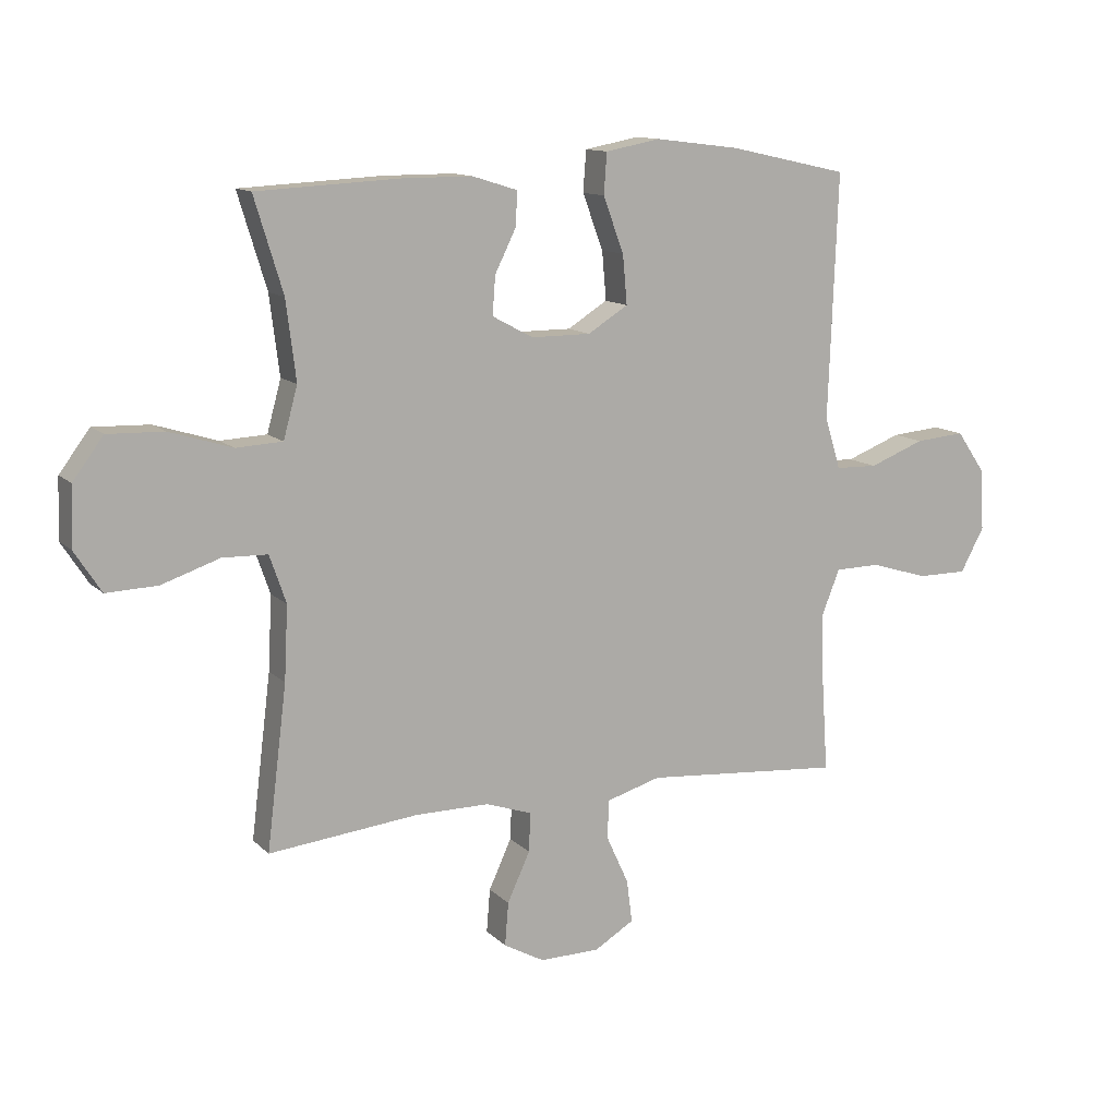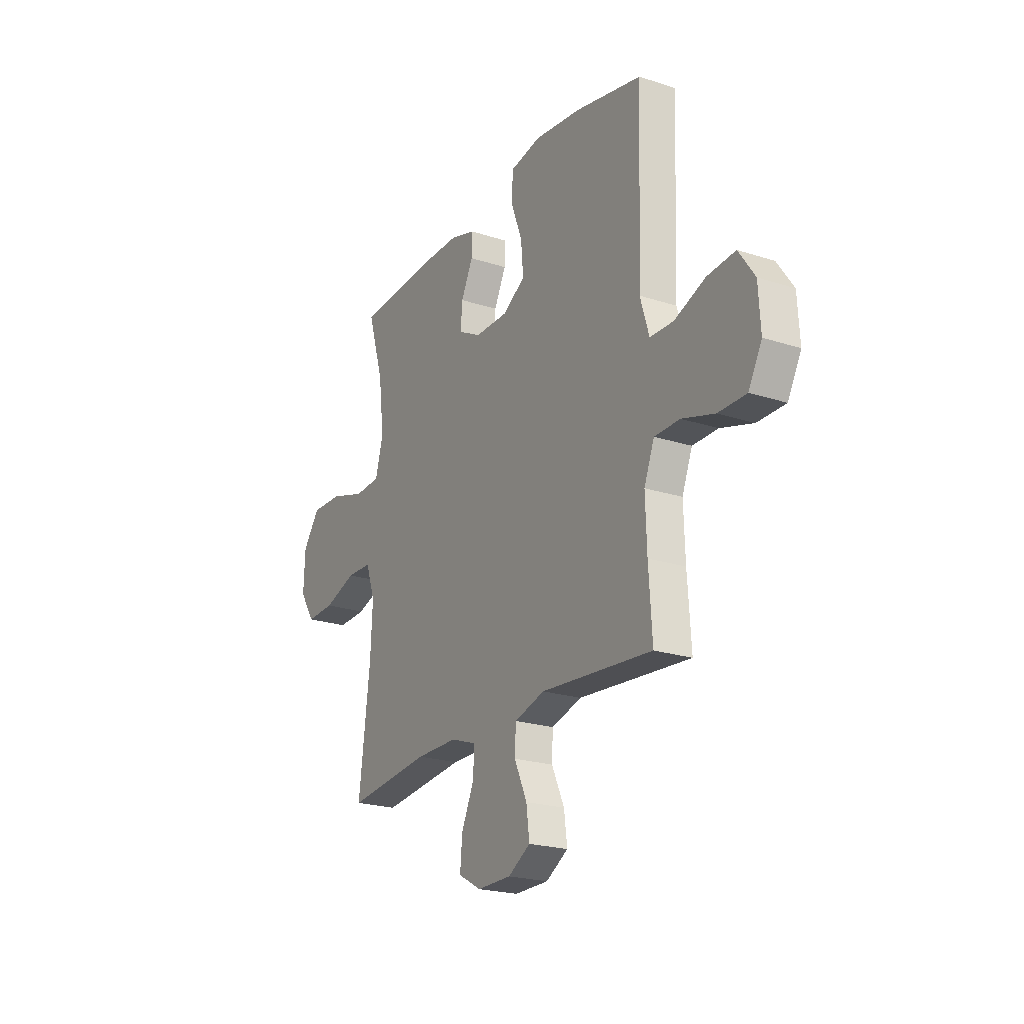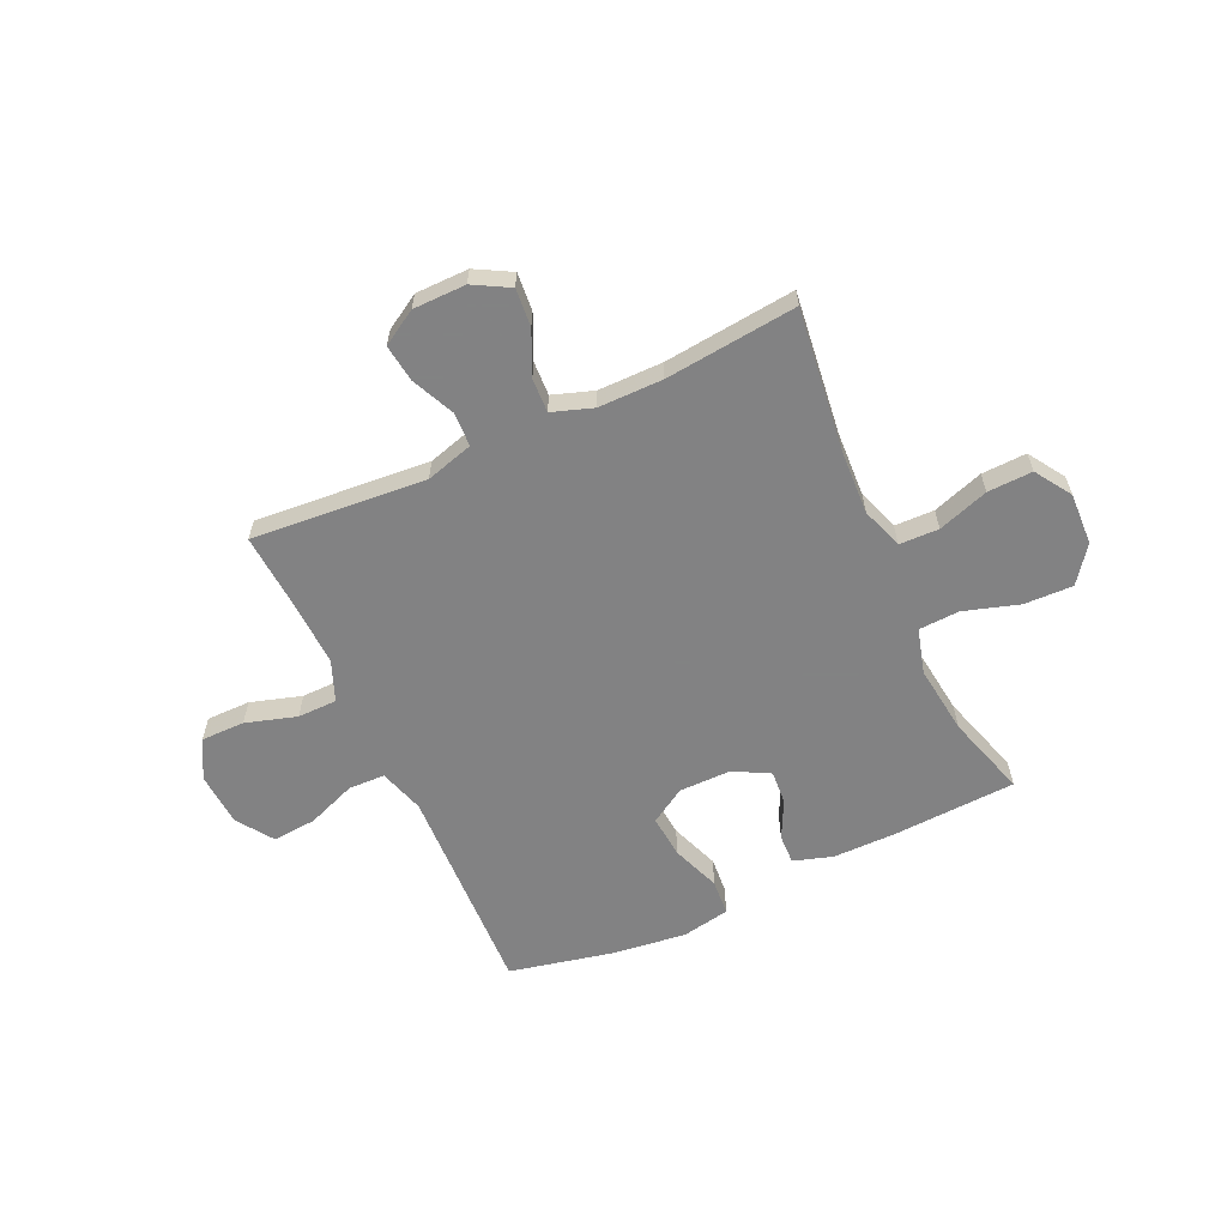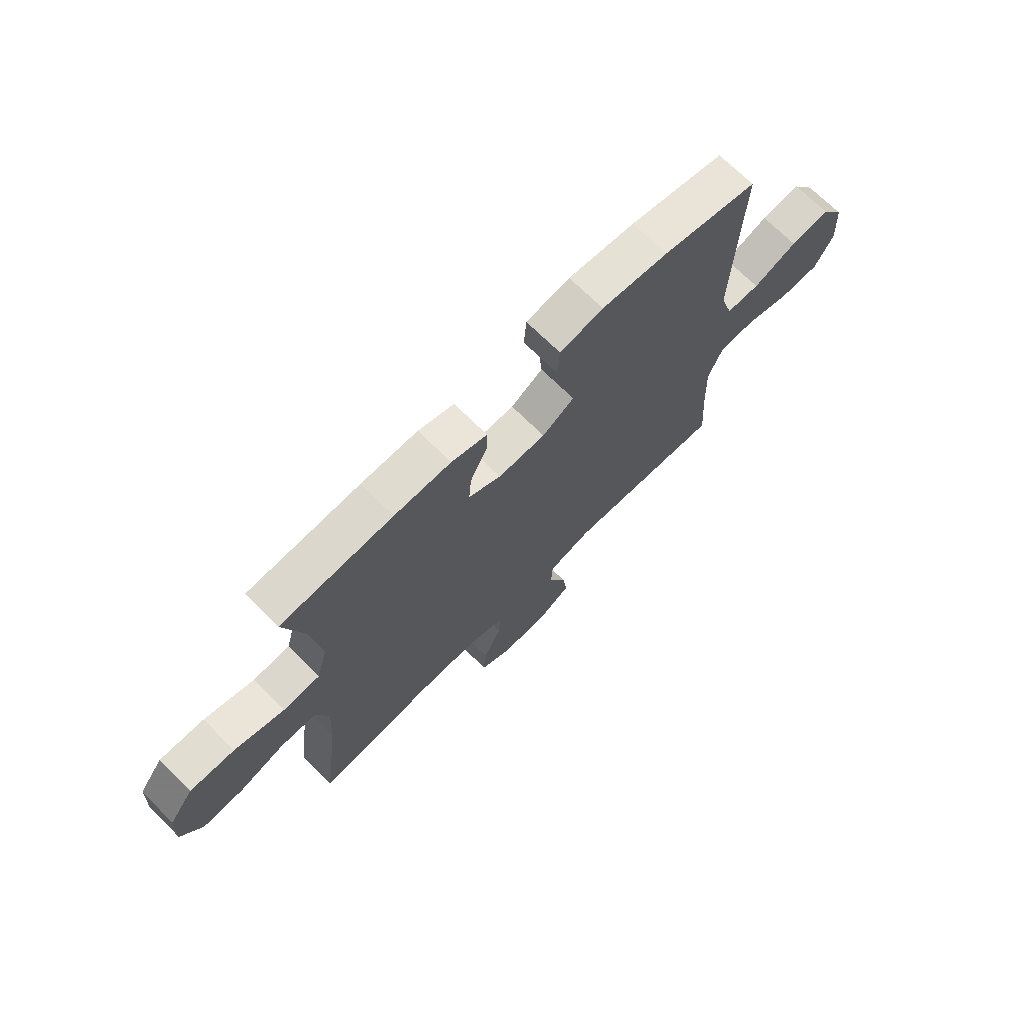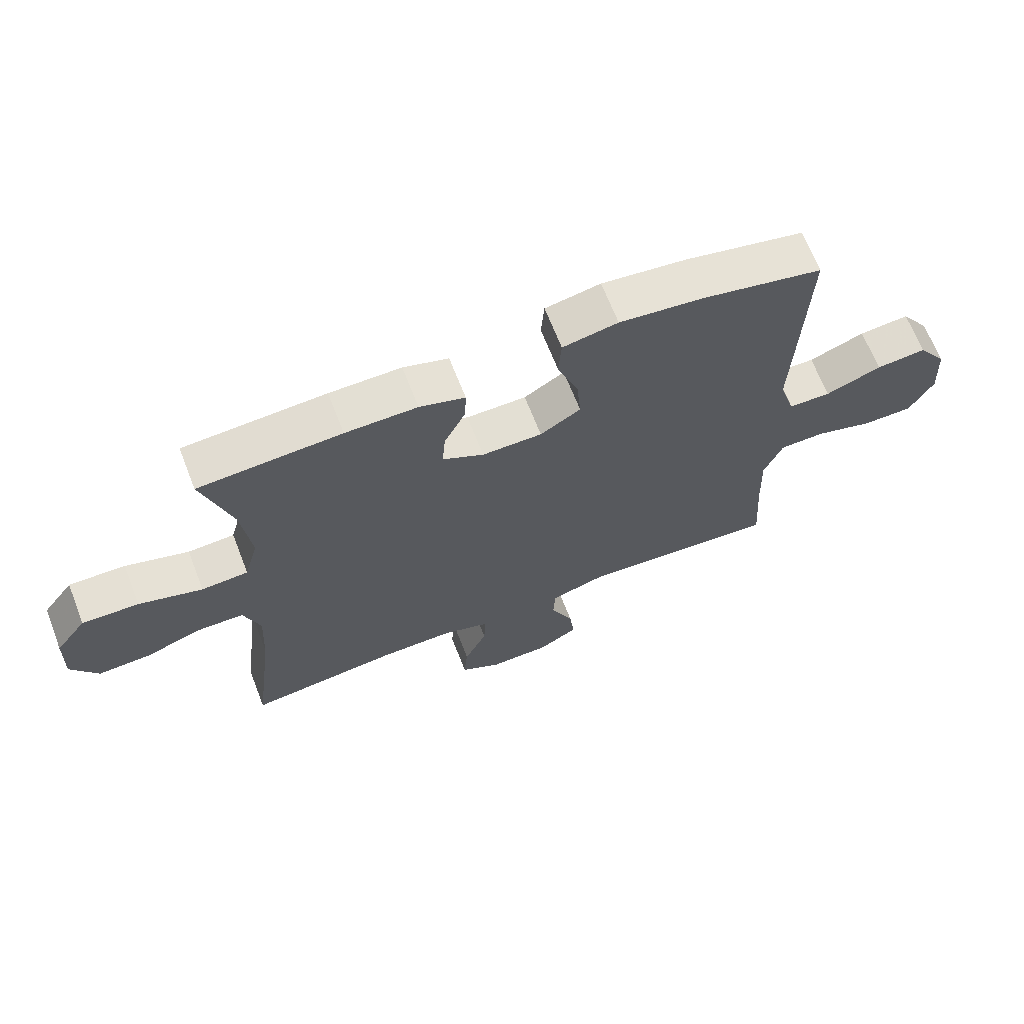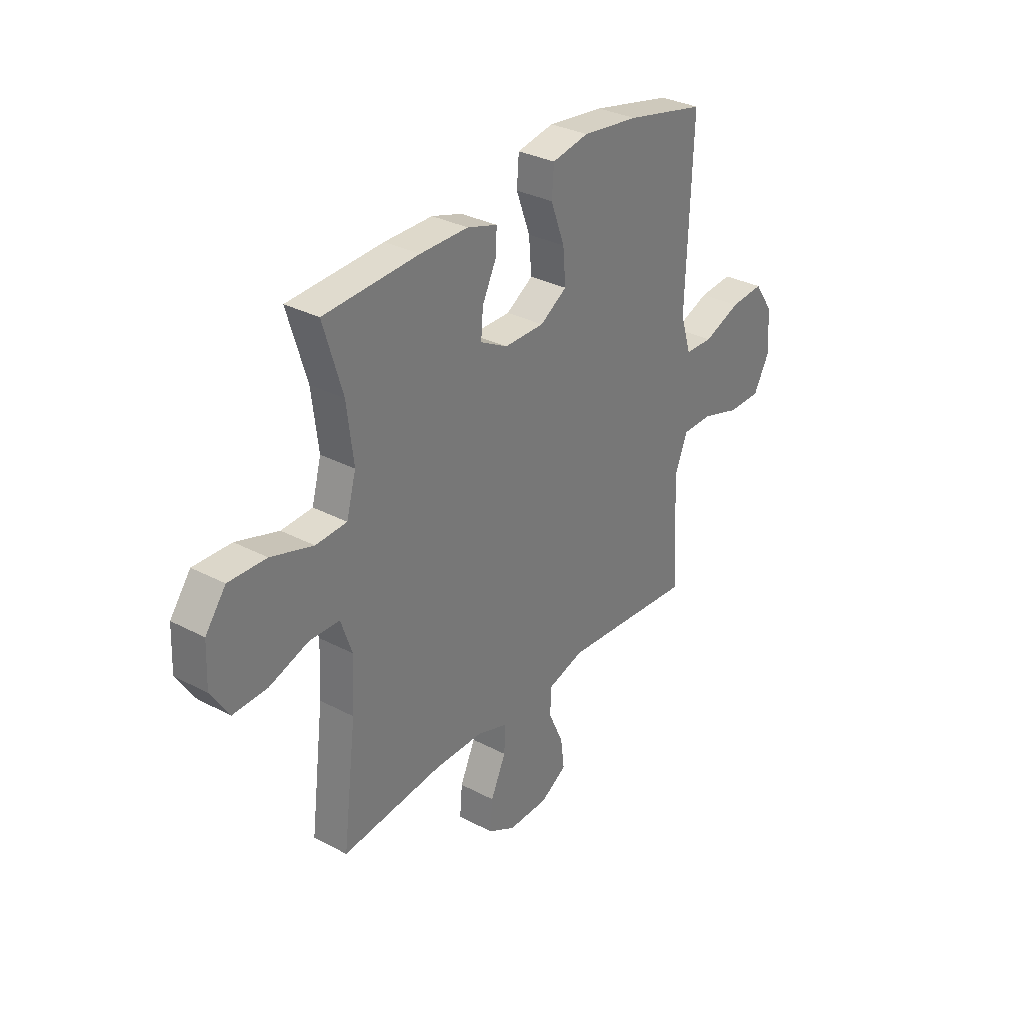
<metadata>
{"format":"obj","ext":"obj","renderer":"f3d","projection":"perspective","resolution":1024,"background":"white","views":[{"elev":12.3,"azim":-26.5,"up":"+Z"},{"elev":-22.2,"azim":60.5,"up":"+Z"},{"elev":-60.9,"azim":-155.3,"up":"+Y"},{"elev":70.4,"azim":-45.2,"up":"+Z"},{"elev":66.9,"azim":-21.3,"up":"+Z"},{"elev":31.8,"azim":-53.4,"up":"+Z"}]}
</metadata>
<code>
v 0.5 0.07 -0.5
v 0.174 0.07 -0.473
v 0.085 0.07 -0.499
v 0.082 0.07 -0.562
v 0.119 0.07 -0.643
v 0.128 0.07 -0.713
v 0.063 0.07 -0.752
v -0.036 0.07 -0.753
v -0.103 0.07 -0.716
v -0.097 0.07 -0.645
v -0.06 0.07 -0.564
v -0.057 0.07 -0.5
v -0.133 0.07 -0.474
v -0.254 0.07 -0.474
v -0.5 0.07 -0.5
v -0.467 0.07 -0.234
v -0.461 0.07 -0.113
v -0.488 0.07 -0.035
v -0.562 0.07 -0.033
v -0.657 0.07 -0.065
v -0.741 0.07 -0.068
v -0.785 0.07 0
v -0.781 0.07 0.097
v -0.731 0.07 0.164
v -0.639 0.07 0.161
v -0.536 0.07 0.129
v -0.46 0.07 0.133
v -0.437 0.07 0.217
v -0.453 0.07 0.346
v -0.5 0.07 0.5
v -0.268 0.07 0.512
v -0.151 0.07 0.512
v -0.077 0.07 0.489
v -0.079 0.07 0.434
v -0.114 0.07 0.363
v -0.119 0.07 0.3
v -0.052 0.07 0.264
v 0.046 0.07 0.264
v 0.112 0.07 0.305
v 0.105 0.07 0.385
v 0.071 0.07 0.476
v 0.076 0.07 0.543
v 0.166 0.07 0.56
v 0.304 0.07 0.543
v 0.5 0.07 0.5
v 0.49 0.07 0.232
v 0.485 0.07 0.1
v 0.511 0.07 0.015
v 0.58 0.07 0.013
v 0.671 0.07 0.048
v 0.753 0.07 0.055
v 0.8 0.07 -0.013
v 0.806 0.07 -0.114
v 0.767 0.07 -0.186
v 0.685 0.07 -0.186
v 0.59 0.07 -0.157
v 0.516 0.07 -0.158
v 0.486 0.07 -0.233
v 0.49 0.07 -0.35
v 0.5 0 -0.5
v 0.174 0 -0.473
v 0.085 0 -0.499
v 0.082 0 -0.562
v 0.119 0 -0.643
v 0.128 0 -0.713
v 0.063 0 -0.752
v -0.036 0 -0.753
v -0.103 0 -0.716
v -0.097 0 -0.645
v -0.06 0 -0.564
v -0.057 0 -0.5
v -0.133 0 -0.474
v -0.254 0 -0.474
v -0.5 0 -0.5
v -0.467 0 -0.234
v -0.461 0 -0.113
v -0.488 0 -0.035
v -0.562 0 -0.033
v -0.657 0 -0.065
v -0.741 0 -0.068
v -0.785 0 0
v -0.781 0 0.097
v -0.731 0 0.164
v -0.639 0 0.161
v -0.536 0 0.129
v -0.46 0 0.133
v -0.437 0 0.217
v -0.453 0 0.346
v -0.5 0 0.5
v -0.268 0 0.512
v -0.151 0 0.512
v -0.077 0 0.489
v -0.079 0 0.434
v -0.114 0 0.363
v -0.119 0 0.3
v -0.052 0 0.264
v 0.046 0 0.264
v 0.112 0 0.305
v 0.105 0 0.385
v 0.071 0 0.476
v 0.076 0 0.543
v 0.166 0 0.56
v 0.304 0 0.543
v 0.5 0 0.5
v 0.49 0 0.232
v 0.485 0 0.1
v 0.511 0 0.015
v 0.58 0 0.013
v 0.671 0 0.048
v 0.753 0 0.055
v 0.8 0 -0.013
v 0.806 0 -0.114
v 0.767 0 -0.186
v 0.685 0 -0.186
v 0.59 0 -0.157
v 0.516 0 -0.158
v 0.486 0 -0.233
v 0.49 0 -0.35
f 53 54 55 56
f 53 56 57
f 52 53 57
f 49 50 51 52
f 48 49 52 57
f 47 48 57 58
f 45 46 47
f 44 45 47
f 43 44 47 58
f 40 41 42 43
f 39 40 43 58
f 32 33 34 35
f 32 35 36
f 29 30 31 32
f 28 29 32 36
f 27 28 36 37
f 23 24 25 26
f 23 26 27
f 22 23 27
f 19 20 21 22
f 18 19 22 27
f 17 18 27 37
f 14 15 16
f 13 14 16 17
f 12 13 17 37
f 8 9 10 11
f 8 11 12
f 4 5 6 7
f 3 4 7 8
f 59 1 2
f 59 2 3
f 38 39 58 59
f 38 59 3
f 12 37 38
f 3 8 12 38
f 115 114 113 112
f 116 115 112
f 116 112 111
f 111 110 109 108
f 116 111 108 107
f 117 116 107 106
f 106 105 104
f 106 104 103
f 117 106 103 102
f 102 101 100 99
f 117 102 99 98
f 94 93 92 91
f 95 94 91
f 91 90 89 88
f 95 91 88 87
f 96 95 87 86
f 85 84 83 82
f 86 85 82
f 86 82 81
f 81 80 79 78
f 86 81 78 77
f 96 86 77 76
f 75 74 73
f 76 75 73 72
f 96 76 72 71
f 70 69 68 67
f 71 70 67
f 66 65 64 63
f 67 66 63 62
f 61 60 118
f 62 61 118
f 118 117 98 97
f 62 118 97
f 97 96 71
f 97 71 67 62
f 1 60 61 2
f 2 61 62 3
f 3 62 63 4
f 4 63 64 5
f 5 64 65 6
f 6 65 66 7
f 7 66 67 8
f 8 67 68 9
f 9 68 69 10
f 10 69 70 11
f 11 70 71 12
f 12 71 72 13
f 13 72 73 14
f 14 73 74 15
f 15 74 75 16
f 16 75 76 17
f 17 76 77 18
f 18 77 78 19
f 19 78 79 20
f 20 79 80 21
f 21 80 81 22
f 22 81 82 23
f 23 82 83 24
f 24 83 84 25
f 25 84 85 26
f 26 85 86 27
f 27 86 87 28
f 28 87 88 29
f 29 88 89 30
f 30 89 90 31
f 31 90 91 32
f 32 91 92 33
f 33 92 93 34
f 34 93 94 35
f 35 94 95 36
f 36 95 96 37
f 37 96 97 38
f 38 97 98 39
f 39 98 99 40
f 40 99 100 41
f 41 100 101 42
f 42 101 102 43
f 43 102 103 44
f 44 103 104 45
f 45 104 105 46
f 46 105 106 47
f 47 106 107 48
f 48 107 108 49
f 49 108 109 50
f 50 109 110 51
f 51 110 111 52
f 52 111 112 53
f 53 112 113 54
f 54 113 114 55
f 55 114 115 56
f 56 115 116 57
f 57 116 117 58
f 58 117 118 59
f 59 118 60 1

</code>
